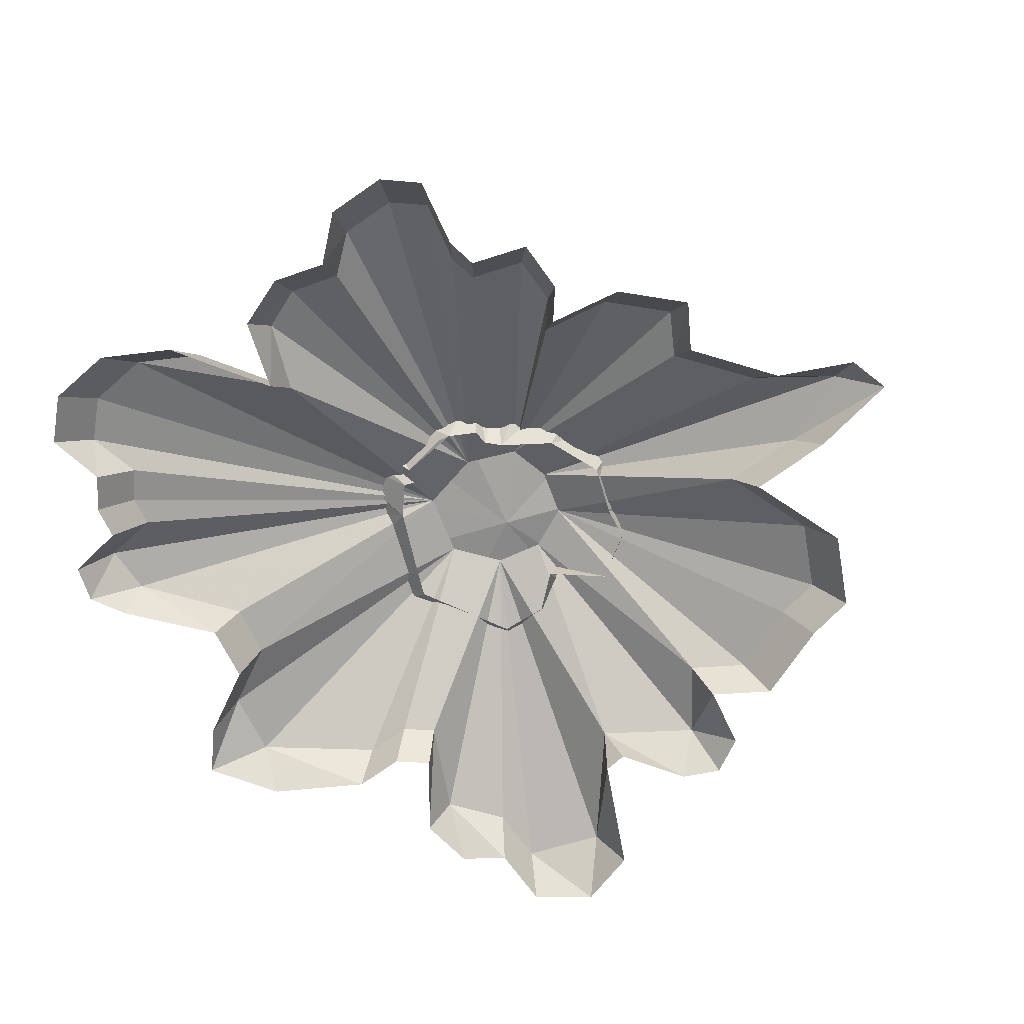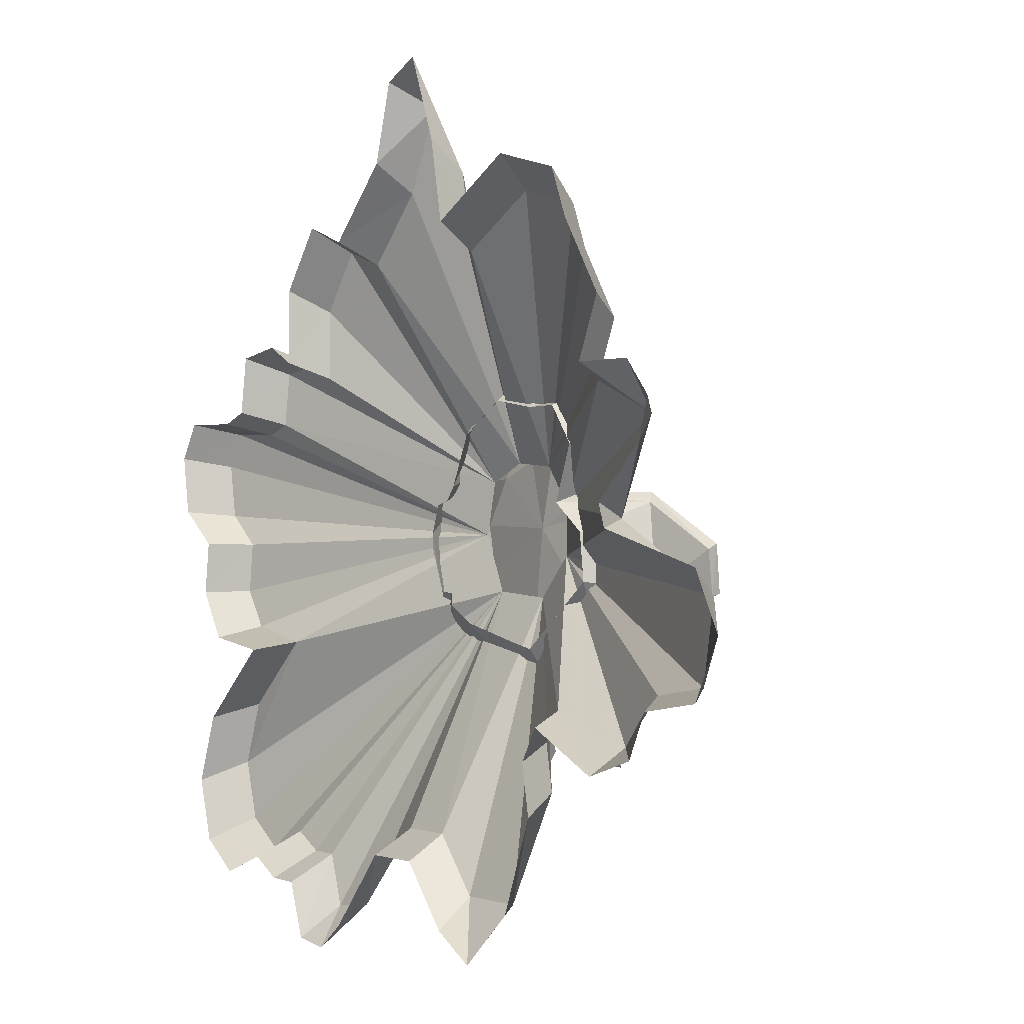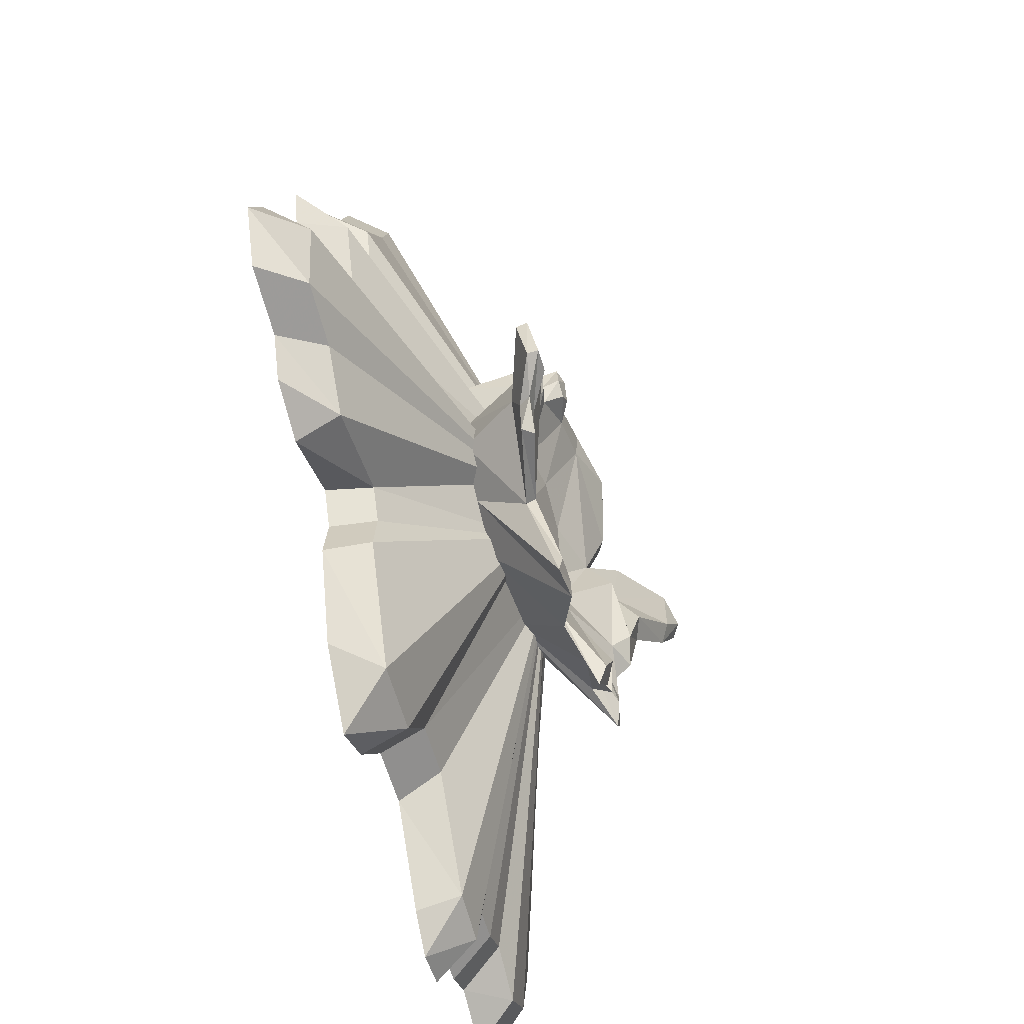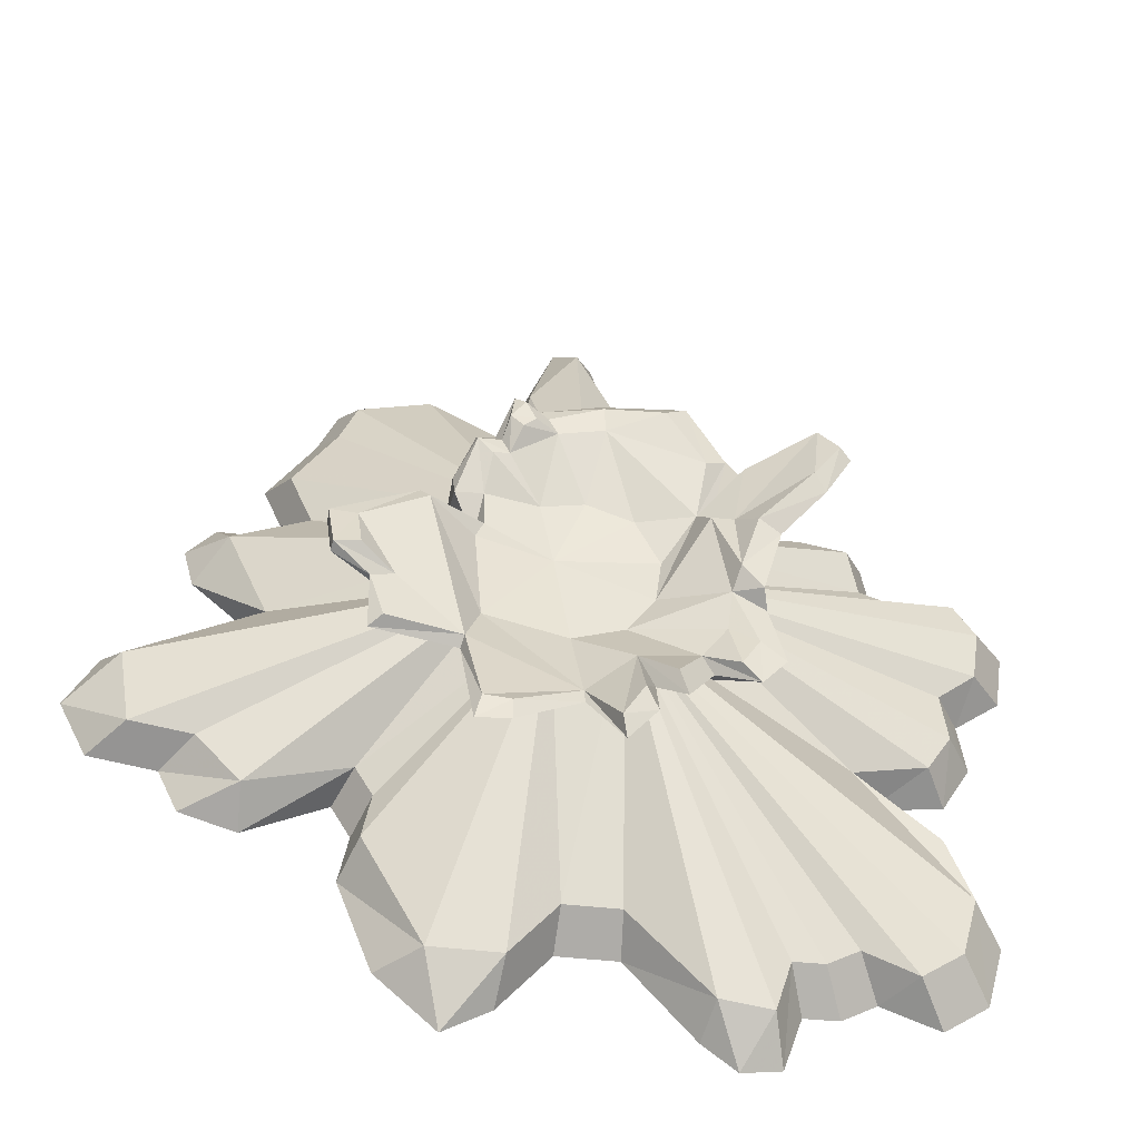
<metadata>
{"format":"obj","ext":"obj","renderer":"f3d","projection":"perspective","resolution":1024,"background":"white","views":[{"elev":-67.1,"azim":116.3,"up":"+Z"},{"elev":-1.3,"azim":-127.7,"up":"+Y"},{"elev":-57.0,"azim":-75.0,"up":"+Y"},{"elev":-45.7,"azim":-8.6,"up":"+Y"}]}
</metadata>
<code>
g huodong_fuben_653_huoshankou
v 91.35 724.8 816.2
v 436 691.3 879.9
v 267.5 354.1 519.1
v 37.19 495.1 519.1
v -413.5 443.7 823.1
v -417.1 478.5 793.9
v -496.1 334.5 688.8
v -488.6 236.8 707.1
v 656.1 337.6 906.2
v 927.8 424.6 1072
v 975 424.6 1038
v 702.5 350 866.5
v 97.29 666.5 859.4
v 343.6 617.7 919.4
v 436 691.3 879.9
v 91.35 724.8 816.2
v -184.3 535.9 880.6
v -226.9 630.8 880.5
v -286.7 554.8 866.5
v -233.7 495.5 872.8
v -371.1 228.3 722.5
v -488.6 236.8 707.1
v -399.6 72.66 622.1
v -365.5 76.81 701.3
v 1003 300 1115
v 900.7 175.4 1080
v 949.9 106.1 1041
v 1051 265.3 1079
v 476.7 150.2 796.3
v 546.1 187.6 773.1
v 598.5 444.4 837.3
v 511.8 392.2 871.6
v 106.6 545.6 849.8
v 40.94 233 717.1
v 237.9 156 720.9
v 476.7 150.2 796.3
v 97.29 666.5 859.4
v 91.35 724.8 816.2
v -166.2 653.3 811
v -127.9 590.6 835.4
v -417.1 478.5 793.9
v -413.5 443.7 823.1
v -312.1 478.8 795.7
v -335.9 534.4 754.7
v -347.2 382.1 809.5
v -413.5 443.7 823.1
v -278.9 405.4 795.6
v -312.1 478.8 795.7
v -270.3 672.4 855.7
v -335.9 534.4 754.7
v -312.1 478.8 795.7
v -286.7 554.8 866.5
v -417.1 478.5 793.9
v -335.9 534.4 754.7
v -423.4 425.2 718.7
v -496.1 334.5 688.8
v -139 222.8 687.8
v -87.89 513.8 830.5
v 40.94 233 717.1
v 106.6 545.6 849.8
v 97.29 666.5 859.4
v -127.9 590.6 835.4
v -166.2 653.3 811
v -193.2 454.9 519.1
v 511.8 392.2 871.6
v 343.6 617.7 919.4
v 927.8 424.6 1072
v 1003 300 1115
v 1051 265.3 1079
v 975 424.6 1038
v 546.1 187.6 773.1
v 476.7 150.2 796.3
v 612.1 -261.4 952.9
v 701.5 -351.6 929.1
v 778.1 -67.92 952.1
v 684.5 -25.71 986.6
v 585.5 -338.7 875.2
v 724.4 -400.1 851.5
v 701.5 -351.6 929.1
v 612.1 -261.4 952.9
v 316.7 -267.5 717.7
v 511.8 36.91 903.2
v 343.5 -54.26 709.7
v -351 455.9 518.7
v -504.3 283.2 490.1
v -423.4 425.2 718.7
v -335.9 534.4 754.7
v -504.3 283.2 490.1
v -399.6 72.66 622.1
v -488.6 236.8 707.1
v 927.8 424.6 1072
v 656.1 337.6 906.2
v 610.2 59.33 885.1
v 97.29 666.5 859.4
v -377.4 34.01 519.1
v -496.1 334.5 688.8
v -166.2 653.3 811
v -226.9 630.8 880.5
v -127.9 590.6 835.4
v -335.9 534.4 754.7
v -226.9 630.8 880.5
v -270.3 672.4 855.7
v -351 455.9 518.7
v 900.7 175.4 1080
v 1003 300 1115
v 612.1 -261.4 952.9
v 610.2 59.33 885.1
v 511.8 36.91 903.2
v 684.5 -25.71 986.6
v 476.7 150.2 796.3
v 612.1 -261.4 952.9
v -496.1 334.5 688.8
f 1 2 3
f 3 4 1
f 5 6 7
f 7 8 5
f 9 10 11
f 11 12 9
f 13 14 15
f 15 16 13
f 17 18 19
f 19 20 17
f 21 22 23
f 23 24 21
f 25 26 27
f 27 28 25
f 29 30 31
f 31 32 29
f 33 34 35
f 35 36 33
f 37 38 39
f 39 40 37
f 41 42 43
f 43 44 41
f 21 45 46
f 46 22 21
f 47 48 46
f 46 45 47
f 49 50 51
f 51 52 49
f 53 54 55
f 55 56 53
f 57 47 45
f 45 21 57
f 47 57 58
f 58 20 47
f 47 20 19
f 19 48 47
f 59 60 58
f 58 57 59
f 58 60 61
f 61 62 58
f 63 1 4
f 4 64 63
f 65 66 33
f 33 36 65
f 67 68 69
f 69 70 67
f 9 12 71
f 71 72 9
f 73 74 75
f 75 76 73
f 76 75 27
f 27 26 76
f 77 78 79
f 79 80 77
f 81 82 36
f 36 83 81
f 32 31 15
f 15 14 32
f 84 85 86
f 86 87 84
f 88 89 90
f 91 92 93
f 36 35 83
f 66 94 33
f 88 95 89
f 96 88 90
f 21 24 57
f 97 98 99
f 62 17 58
f 49 98 97
f 64 100 63
f 18 17 62
f 52 101 49
f 58 17 20
f 100 102 63
f 64 103 100
f 104 105 91
f 106 107 108
f 107 29 108
f 109 104 93
f 77 82 81
f 93 92 110
f 111 109 93
f 77 80 82
f 104 91 93
f 85 112 86
g huodong_fuben_653_huoshankou
v 686.7 -789.5 860.6
v 518.9 -708.8 787.4
v 248.1 -497.5 519.1
v 393 -412.3 519.1
v -807.1 -442 860.4
v -958.7 -356.4 938.5
v -963.6 -370.4 892.2
v -776.7 -445.6 811.2
v -253.3 -1123 885.5
v -396.3 -1124 869.2
v -377.9 -455.3 519.1
v -193.2 -602.6 519.1
v 949.9 106.1 1041
v 651.4 125.1 802.4
v 975 424.6 1038
v 1051 265.3 1079
v -984.9 -146.2 898.6
v -984.6 -168.2 851.9
v -963.6 -370.4 892.2
v -958.7 -356.4 938.5
v -776.7 -445.6 811.2
v -742.7 -339.2 768.3
v -444.7 -671.5 751.3
v -802.5 -680.8 824.3
v -984.6 -168.2 851.9
v -984.9 -146.2 898.6
v -635 80.09 837.9
v -658.4 34.01 811.6
v 436 691.3 879.9
v 598.5 444.4 837.3
v 370.1 121.7 519.1
v 267.5 354.1 519.1
v 281.3 -1027 904.6
v 161.1 -1172 894.4
v 25.75 -915.6 787.3
v 286.3 -833.9 819.2
v 418.8 55.8 519.1
v 546.1 187.6 773.1
v 530.2 -91.29 519.1
v 510.4 -32.68 519.1
v 651.4 125.1 802.4
v -562.6 -308 519.1
v -193.2 -602.6 519.1
v -253.3 -1123 885.5
v 791.7 -655.6 847.4
v -377.9 -455.3 519.1
v -396.3 -1124 869.2
v -444.7 -671.5 751.3
v -79.56 -578 519.2
v -377.4 34.01 519.1
v -538.7 -94.89 519.1
v -399.6 72.66 622.1
v 702.5 350 866.5
v 778.1 -67.92 952.1
v 701.5 -351.6 929.1
v 455.1 -355.9 519.1
v 724.4 -400.1 851.5
v 791.7 -655.6 847.4
v -963.6 -370.4 892.2
v -807.1 -442 860.4
v 701.5 -351.6 929.1
v 396.4 -928.5 898.8
v -377.9 -455.3 519.1
v 530.6 -146.6 518.7
v 530.2 -91.29 519.1
v 455.1 -355.9 519.1
v 383.5 -363.5 519.1
v 455.1 -355.9 519.1
v 791.7 -655.6 847.4
v 393 -412.3 519.1
v 383.5 -363.5 519.1
v 791.7 -655.6 847.4
v 486 39.65 519.1
v 486 39.65 519.1
f 113 114 115
f 115 116 113
f 117 118 119
f 119 120 117
f 121 122 123
f 123 124 121
f 125 126 127
f 127 128 125
f 129 130 131
f 131 132 129
f 133 134 135
f 135 136 133
f 137 138 139
f 139 140 137
f 141 142 143
f 143 144 141
f 145 146 147
f 147 148 145
f 149 143 150
f 150 126 149
f 151 152 153
f 154 135 134
f 155 147 156
f 113 116 157
f 158 159 160
f 155 161 147
f 115 148 147
f 115 114 148
f 143 142 150
f 162 163 140
f 162 140 164
f 165 127 126
f 126 166 167
f 126 125 166
f 163 134 140
f 168 169 170
f 168 151 169
f 151 153 169
f 134 171 137
f 134 137 140
f 133 136 172
f 133 171 134
f 164 140 139
f 150 165 126
f 153 173 169
f 114 174 148
f 154 175 135
f 163 154 134
f 176 177 178
f 179 180 181
f 182 183 184
f 185 149 126
f 152 186 153
f 161 115 147
g huodong_fuben_653_huoshankou
v -178.8 -1654 203.5
v -480.4 -1657 204.5
v -398.7 -1905 26.24
v -199.3 -1783 25.26
v 21.67 -1403 203.5
v 18.68 -1511 25.26
v 257.7 -1400 203.5
v 275.3 -1507 25.26
v 598.9 -1771 203.5
v 563.3 -1849 25.26
v 816.5 -1800 203.5
v 706.6 -1964 25.26
v 872.7 -1939 25.26
v 886.9 -1571 203.5
v 955.7 -1694 25.26
v 1021 -1568 203.5
v 1105 -1689 25.26
v 1156 -1489 203.5
v 1252 -1604 25.26
v 1382 -1584 203.5
v 1499 -1698 25.26
v 1557 -1458 203.5
v 1689 -1561 25.26
v 1629 -1192 203.5
v 1766 -1281 25.26
v 1529 -907.2 203.5
v 1658 -971.4 25.26
v 1191 -598.2 203.5
v 1290 -635.5 25.26
v 1507 -530.7 203.5
v 1191 -598.2 203.5
v 1290 -635.5 25.26
v 1608 -584.2 25.26
v 1613 -360.2 203.5
v 1733 -368.2 25.26
v 1588 -135.3 203.5
v 1705 -132.3 25.26
v 1754 6.482 203.5
v 1902 25.69 25.26
v 1791 248.7 203.5
v 1942 289 25.26
v 1700 402.5 203.5
v 1843 452.3 25.26
v 1416 389.3 203.5
v 1534 441.9 25.26
v 1295 433.6 203.5
v 1403 490 25.26
v 1261 672.8 203.5
v 1366 746.1 25.26
v 1047 706.1 203.5
v 1133 782.4 25.26
v 909.4 630.2 203.5
v 983.7 699.9 25.26
v 913 941.1 203.5
v 983.5 1034 25.26
v 730.2 1198 203.5
v 790.2 1304 25.26
v 523 1123 204.5
v 573.1 1218 26.24
v 1629 -1192 203.5
v 1529 -907.2 203.5
v 1191 -598.2 203.5
v 199.9 -355.1 671.6
v 1295 433.6 203.5
v 257.8 140.4 672.6
v 309.3 -99.06 671.6
v 1416 389.3 203.5
v -480.4 -1657 204.5
v -178.8 -1654 203.5
v -91 -381.1 672.6
v 21.67 -1403 203.5
v 257.7 -1400 203.5
v 598.9 -1771 203.5
v 816.5 -1800 203.5
v 886.9 -1571 203.5
v 1021 -1568 203.5
v 1156 -1489 203.5
v 1382 -1584 203.5
v 1557 -1458 203.5
v 1191 -598.2 203.5
v 1507 -530.7 203.5
v 1613 -360.2 203.5
v 1588 -135.3 203.5
v 1754 6.482 203.5
v 1791 248.7 203.5
v 1700 402.5 203.5
v 1261 672.8 203.5
v 1047 706.1 203.5
v 909.4 630.2 203.5
v 913 941.1 203.5
v 730.2 1198 203.5
v 523 1123 204.5
v 199.9 -355.1 671.6
f 187 188 189
f 189 190 187
f 191 187 190
f 190 192 191
f 193 191 192
f 192 194 193
f 195 193 194
f 194 196 195
f 197 195 198
f 198 199 197
f 200 197 199
f 199 201 200
f 202 200 201
f 201 203 202
f 204 202 203
f 203 205 204
f 206 204 205
f 205 207 206
f 208 206 207
f 207 209 208
f 210 208 209
f 209 211 210
f 212 210 211
f 211 213 212
f 214 212 213
f 213 215 214
f 216 217 218
f 218 219 216
f 220 216 219
f 219 221 220
f 222 220 221
f 221 223 222
f 224 222 223
f 223 225 224
f 226 224 225
f 225 227 226
f 228 226 227
f 227 229 228
f 230 228 229
f 229 231 230
f 232 230 231
f 231 233 232
f 234 232 233
f 233 235 234
f 236 234 235
f 235 237 236
f 238 236 237
f 237 239 238
f 240 238 239
f 239 241 240
f 242 240 241
f 241 243 242
f 244 242 243
f 243 245 244
f 246 247 248
f 248 249 246
f 250 251 252
f 252 253 250
f 195 196 198
f 254 255 256
f 255 257 256
f 257 258 249
f 258 259 249
f 259 260 249
f 260 261 249
f 261 262 249
f 262 263 249
f 263 264 249
f 264 265 249
f 265 246 249
f 266 267 252
f 267 268 252
f 268 269 252
f 269 270 252
f 270 271 252
f 271 272 252
f 272 253 252
f 250 273 251
f 273 274 251
f 274 275 251
f 275 276 251
f 276 277 251
f 277 278 251
f 257 249 256
f 266 252 279
g huodong_fuben_653_huoshankou
v 86.38 1771 205.4
v 253.2 1415 205.4
v 274.3 1535 27.23
v 179.1 1880 27.23
v -124.9 1458 205.4
v 1.136 1964 27.23
v -138.1 1590 27.23
v -184.7 1115 205.4
v -205.7 1226 27.23
v -568.5 1331 205.4
v -622.9 1461 27.23
v -881.1 1240 205.4
v -962.7 1362 27.23
v -957 1048 205.4
v -1045 1154 27.23
v -1141 750.6 205.4
v -1245 830.4 27.23
v -1039 507.7 205.4
v -1135 566.4 27.23
v -1366 358.3 205.4
v -1039 507.7 205.4
v -1135 566.4 27.23
v -1425 561.9 27.23
v -1185 -52.17 205.4
v -1499 236.3 27.23
v -1255 9.289 27.23
v -1724 -355.2 205.4
v -1288 -93.88 27.23
v -1816 -245.5 27.23
v -1666 -707 205.4
v -1942 -498 27.23
v -1816 -754.1 27.23
v -1401 -746.4 205.4
v -1528 -797 27.23
v -1207 -958.7 205.4
v -1437 -989.9 27.23
v -779.9 -833.5 205.4
v -1197 -1066 27.23
v -852.6 -891.7 27.23
v -703.9 -966.4 205.4
v -770.1 -1036 27.23
v -740.3 -1171 205.4
v -809.6 -1258 27.23
v -480.4 -1657 204.5
v -655.5 -1668 27.23
v 523 1123 204.5
v 573.1 1218 26.24
v -779.9 -833.5 205.4
v -703.9 -966.4 205.4
v -91 -381.1 672.6
v -257.9 -196.3 673.6
v 523 1123 204.5
v 253.2 1415 205.4
v 75.17 221.7 673.6
v 257.8 140.4 672.6
v -1547 413.8 27.23
v -398.7 -1905 26.24
v 86.38 1771 205.4
v -124.9 1458 205.4
v -184.7 1115 205.4
v -568.5 1331 205.4
v -137.1 199.6 673.6
v -881.1 1240 205.4
v -957 1048 205.4
v -1141 750.6 205.4
v -1366 358.3 205.4
v -1185 -52.17 205.4
v -263.7 20.97 673.6
v -1724 -355.2 205.4
v -1666 -707 205.4
v -1401 -746.4 205.4
v -1207 -958.7 205.4
v -740.3 -1171 205.4
v -480.4 -1657 204.5
v -1039 507.7 205.4
v -263.7 20.97 673.6
v -1039 507.7 205.4
f 280 281 282
f 282 283 280
f 284 280 285
f 285 286 284
f 287 284 286
f 286 288 287
f 289 287 288
f 288 290 289
f 291 289 290
f 290 292 291
f 293 291 292
f 292 294 293
f 295 293 294
f 294 296 295
f 297 295 296
f 296 298 297
f 299 300 301
f 301 302 299
f 303 299 304
f 304 305 303
f 306 303 307
f 307 308 306
f 309 306 310
f 310 311 309
f 312 309 311
f 311 313 312
f 314 312 313
f 313 315 314
f 316 314 317
f 317 318 316
f 319 316 318
f 318 320 319
f 321 319 320
f 320 322 321
f 323 321 322
f 322 324 323
f 281 325 326
f 326 282 281
f 327 328 329
f 329 330 327
f 331 332 333
f 333 334 331
f 280 283 285
f 299 302 335
f 299 335 304
f 303 305 307
f 306 308 310
f 314 315 317
f 323 324 336
f 332 337 333
f 337 338 333
f 339 340 341
f 340 342 341
f 342 343 341
f 343 344 341
f 345 346 347
f 346 330 347
f 348 349 330
f 349 350 330
f 350 351 330
f 351 327 330
f 328 352 329
f 352 353 329
f 346 348 330
f 344 354 341
f 354 355 341
f 356 345 347
f 339 341 333
f 338 339 333
g huodong_fuben_653_huoshankou
v 25.75 -915.6 787.3
v 20.74 -851.5 781.7
v -257 -1028 885.1
v -253.3 -1123 885.5
v 686.7 -789.5 860.6
v 608.4 -719 884
v 469.8 -637.3 810.6
v 518.9 -708.8 787.4
v -444.7 -671.5 751.3
v -396.3 -1124 869.2
v -369.5 -1014 879.5
v -432.4 -632.4 787
v -396.3 -1124 869.2
v -369.5 -1014 879.5
v 161.1 -1172 894.4
v 140.5 -1088 932.1
v 20.74 -851.5 781.7
v 25.75 -915.6 787.3
v -432.4 -632.4 787
v -15.56 -499 689.6
v -365.1 -424.1 699.2
v 396.4 -928.5 898.8
v 360.2 -813.3 909.1
v 219.3 -675.1 816.5
v 286.3 -833.9 819.2
v 281.3 -1027 904.6
v 227.2 -944.7 943
v 140.5 -1088 932.1
v 161.1 -1172 894.4
v -81.95 -71.92 678.7
v 237.9 156 720.9
v 40.94 233 717.1
v -139 222.8 687.8
v -870.9 -154.3 899.2
v -595.6 33.79 859.8
v -635 80.09 837.9
v -984.9 -146.2 898.6
v -635 80.09 837.9
v -595.6 33.79 859.8
v -365.5 76.81 701.3
v -399.6 72.66 622.1
v 724.4 -400.1 851.5
v 585.5 -338.7 875.2
v 684.2 -586.1 870.9
v 791.7 -655.6 847.4
v 686.7 -789.5 860.6
v 608.4 -719 884
v -802.5 -680.8 824.3
v -444.7 -671.5 751.3
v -432.4 -632.4 787
v -747.4 -647.1 867.6
v -710.4 -414.8 852.9
v -852.7 -342.3 938.6
v -958.7 -356.4 938.5
v -807.1 -442 860.4
v -747.4 -647.1 867.6
v -802.5 -680.8 824.3
v 518.9 -708.8 787.4
v 469.8 -637.3 810.6
v 360.2 -813.3 909.1
v 396.4 -928.5 898.8
v 286.3 -833.9 819.2
v 219.3 -675.1 816.5
v 227.2 -944.7 943
v 281.3 -1027 904.6
v 140.5 -1088 932.1
v 227.2 -944.7 943
v 219.3 -675.1 816.5
v 570 -505 839.2
v -365.1 -424.1 699.2
v -432.4 -632.4 787
v 198.7 -438.4 708.4
v -81.95 -71.92 678.7
v -139 222.8 687.8
v -365.5 76.81 701.3
v 198.7 -438.4 708.4
v 316.7 -267.5 717.7
v -365.1 -424.1 699.2
v -15.56 -499 689.6
v -15.56 -499 689.6
v 343.5 -54.26 709.7
v -399.3 -11.37 712.1
v -365.5 76.81 701.3
v -399.3 -11.37 712.1
v 316.7 -267.5 717.7
f 357 358 359
f 359 360 357
f 361 362 363
f 363 364 361
f 365 366 367
f 367 368 365
f 369 360 359
f 359 370 369
f 371 372 373
f 373 374 371
f 370 359 358
f 358 375 370
f 358 376 377
f 377 375 358
f 378 379 380
f 380 381 378
f 382 383 384
f 384 385 382
f 386 387 388
f 388 389 386
f 390 391 392
f 392 393 390
f 394 395 396
f 396 397 394
f 398 399 400
f 400 401 398
f 402 401 400
f 400 403 402
f 404 405 406
f 406 407 404
f 408 409 410
f 410 411 408
f 410 409 390
f 390 393 410
f 412 408 411
f 411 413 412
f 414 415 416
f 416 417 414
f 418 419 420
f 420 421 418
f 422 423 424
f 424 358 422
f 403 400 425
f 425 415 403
f 426 391 427
f 399 428 425
f 424 376 358
f 429 430 431
f 386 432 433
f 429 434 435
f 386 436 432
f 386 433 437
f 386 437 387
f 431 438 429
f 439 391 440
f 425 400 399
f 429 438 434
f 408 427 391
f 412 427 408
f 390 408 391
f 415 428 424
f 428 376 424
f 416 415 424
f 440 391 426
f 409 408 390
f 415 425 428
f 441 428 399

</code>
